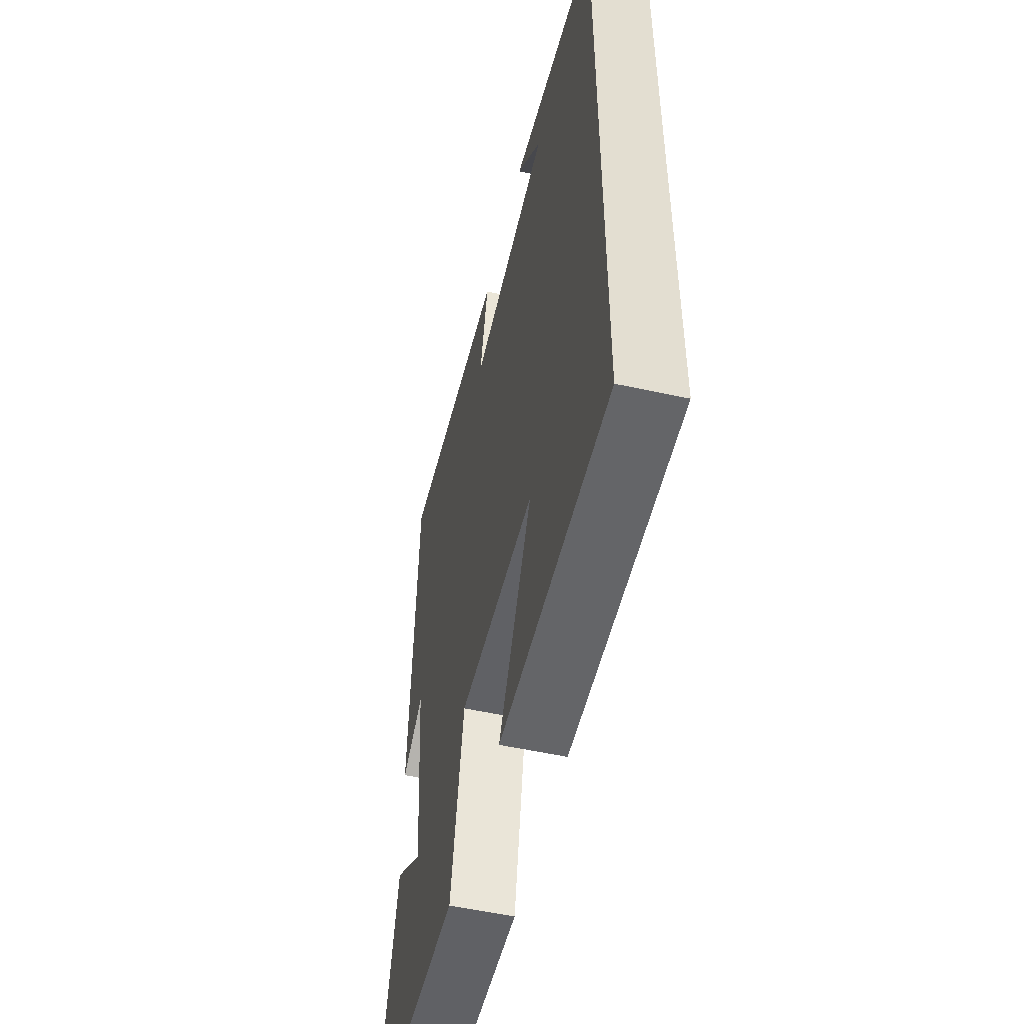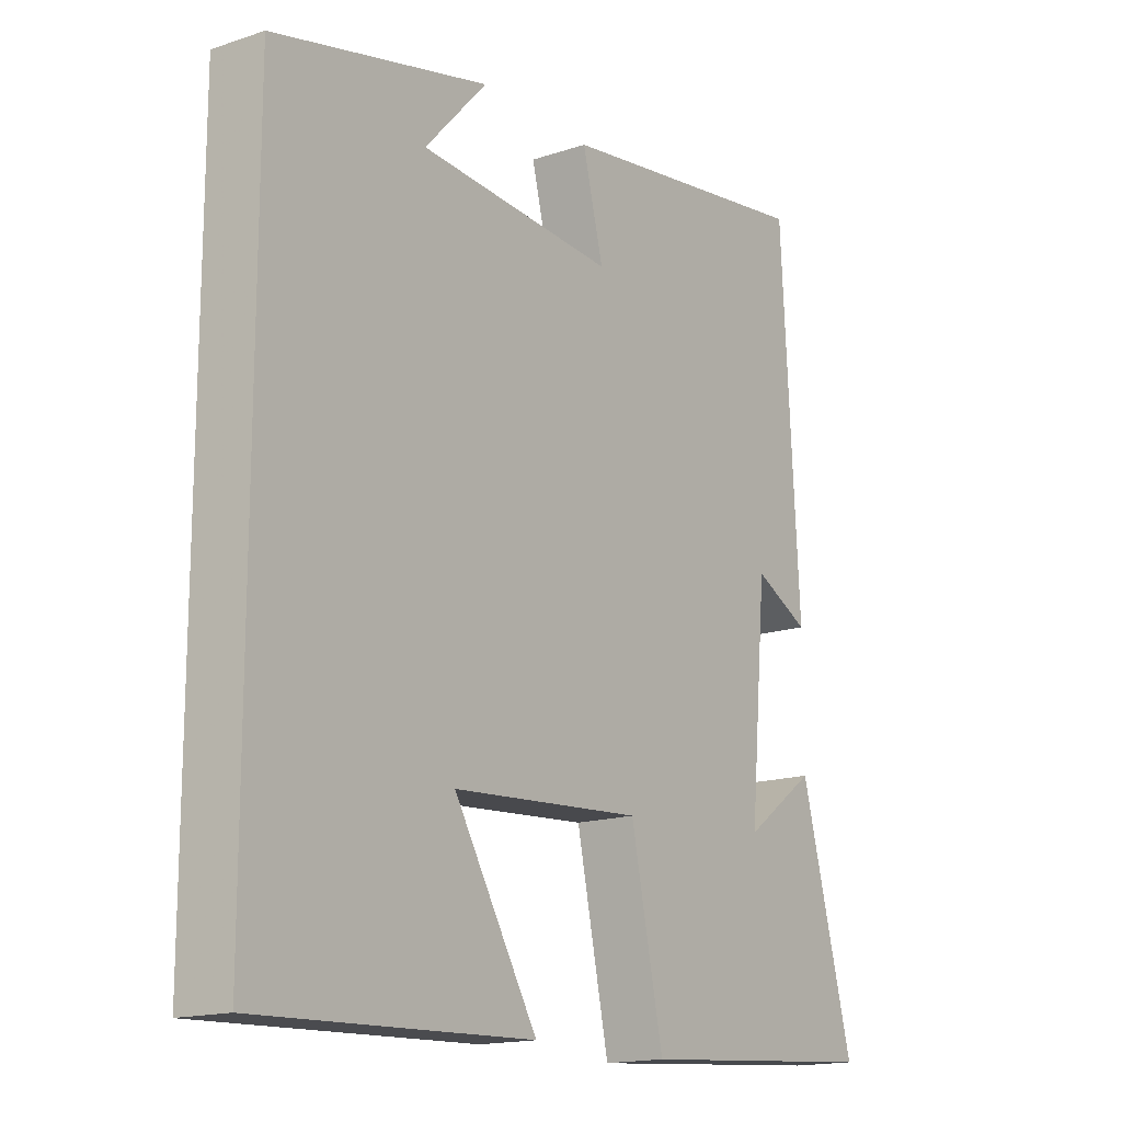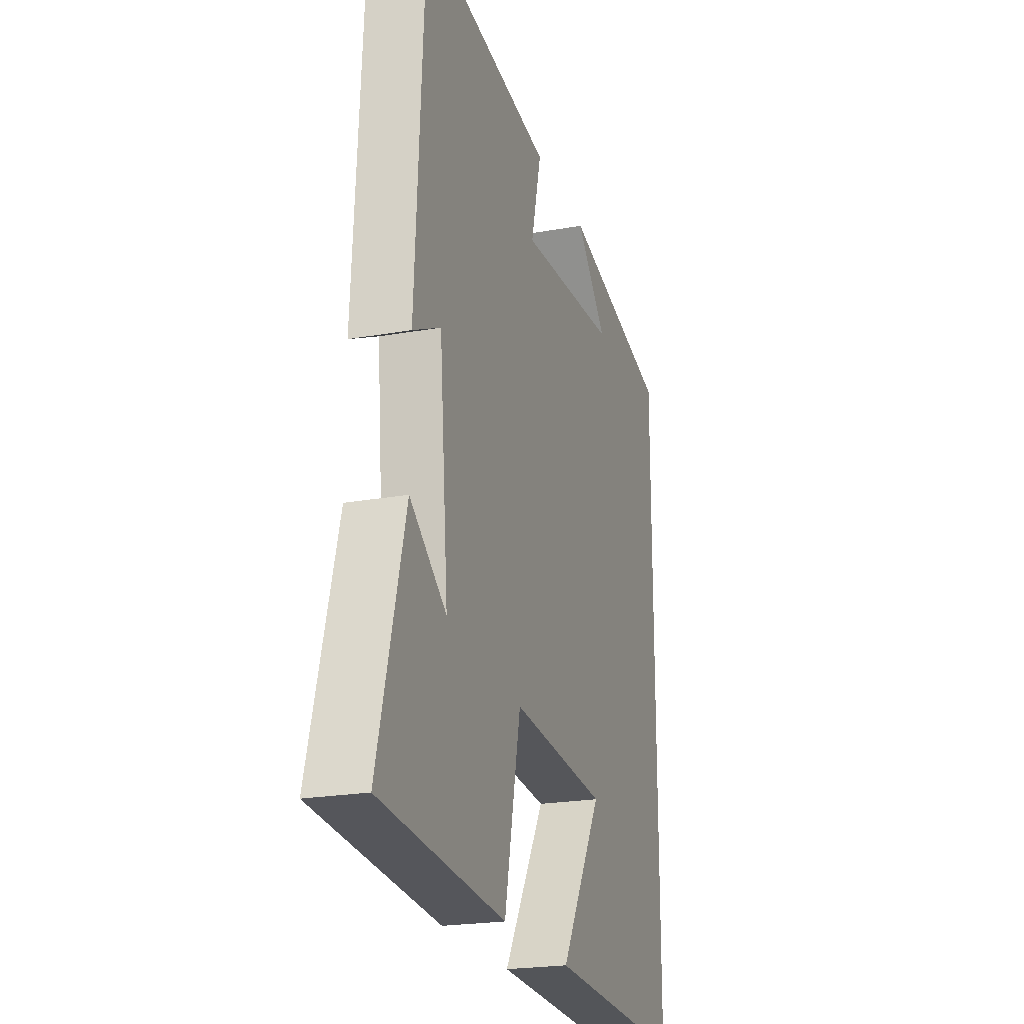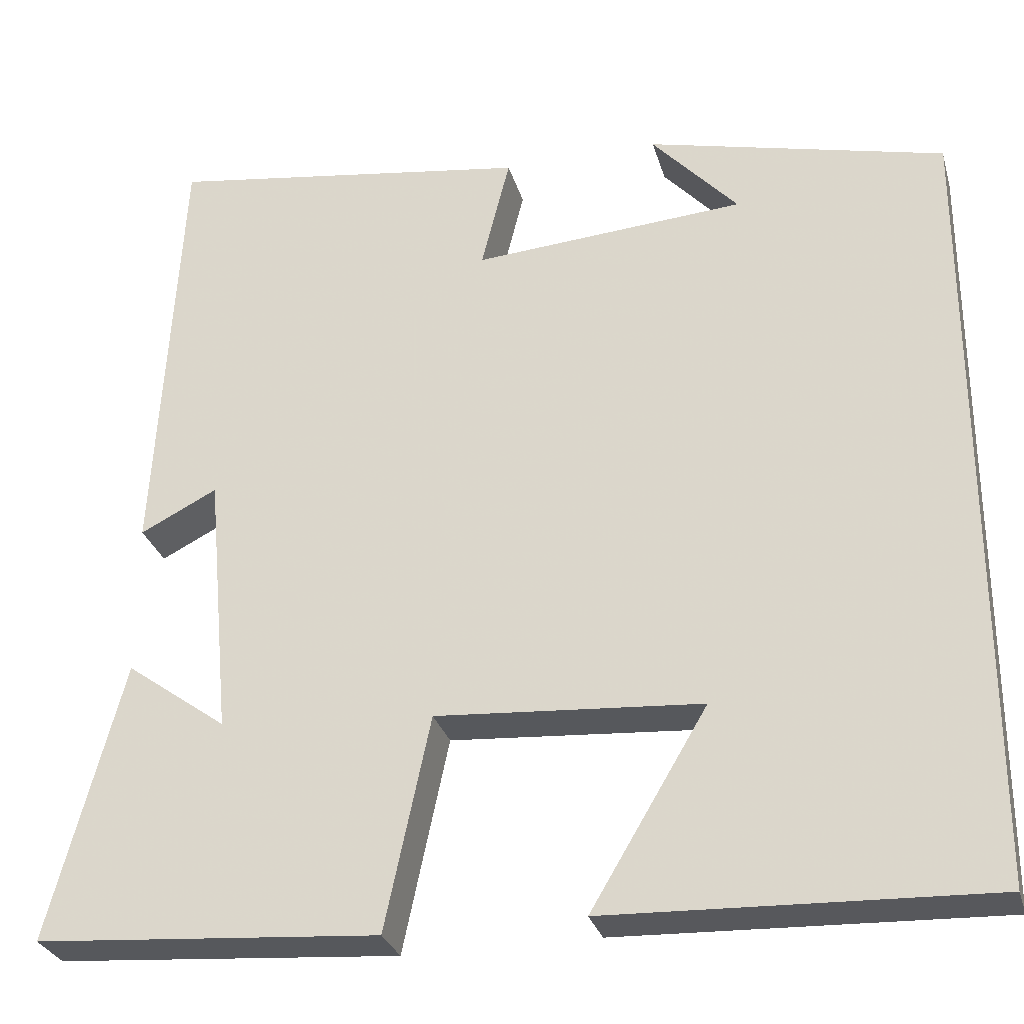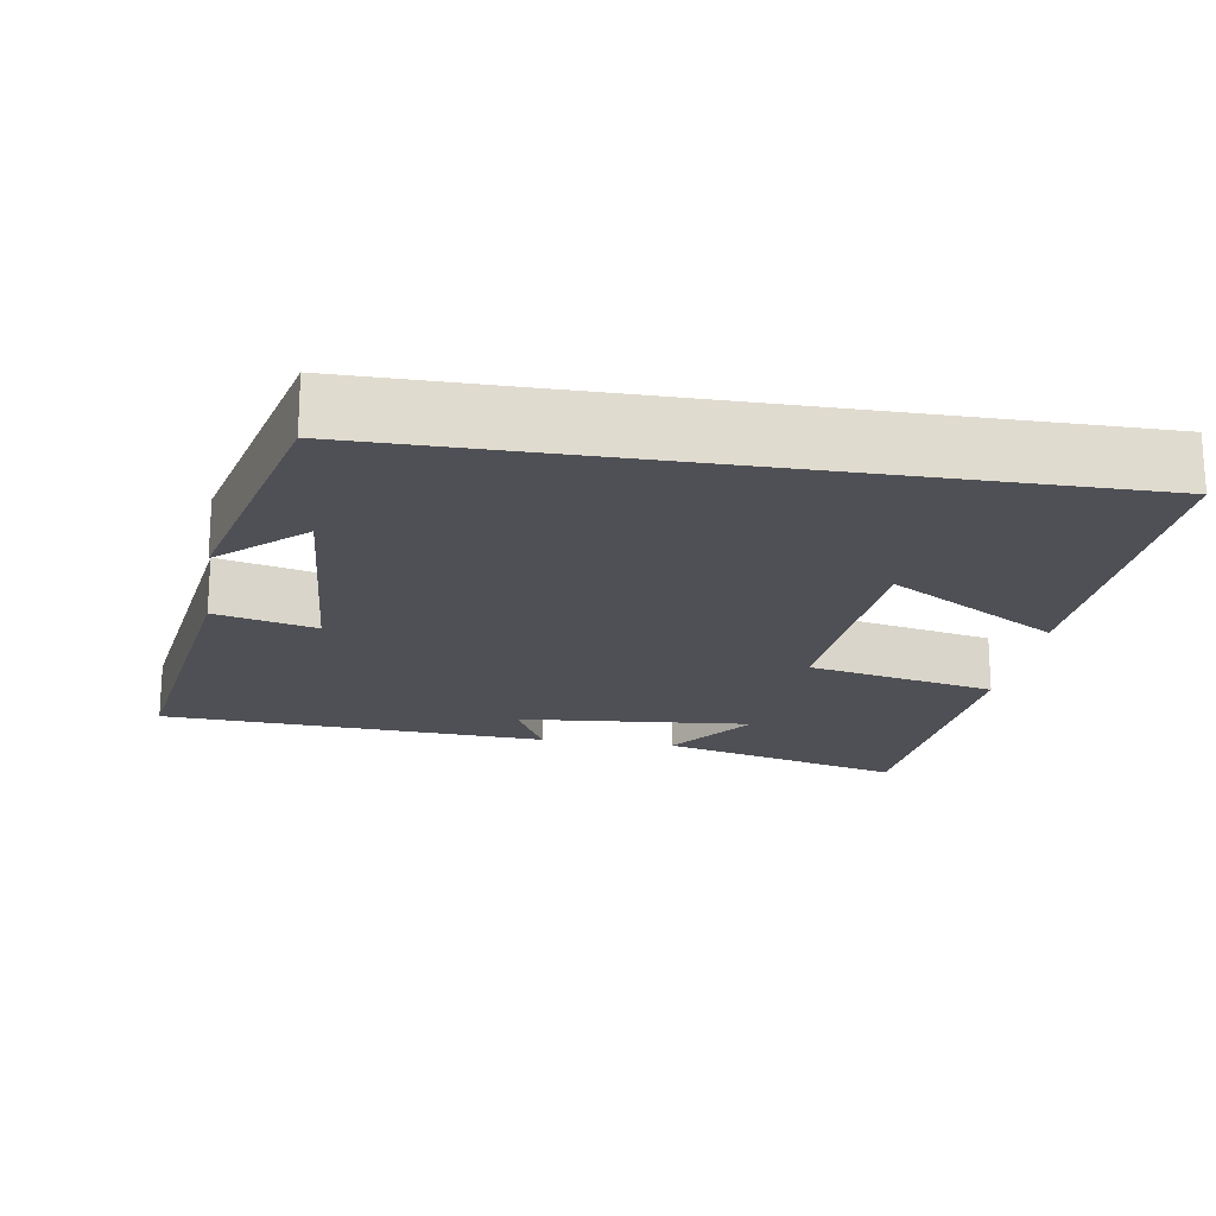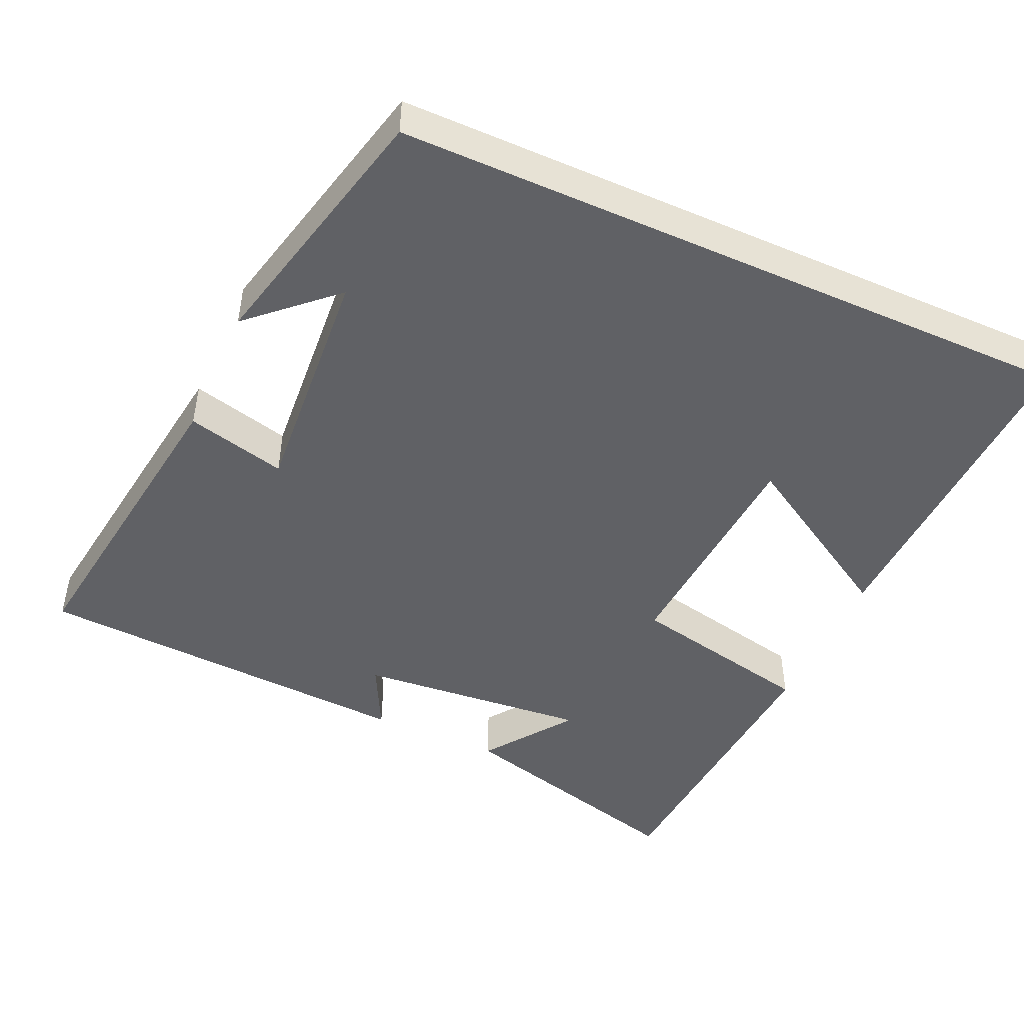
<metadata>
{"format":"obj","ext":"obj","renderer":"f3d","projection":"perspective","resolution":1024,"background":"white","views":[{"elev":-53.6,"azim":76.8,"up":"+Z"},{"elev":-16.0,"azim":124.9,"up":"+Z"},{"elev":-22.2,"azim":-72.7,"up":"+Z"},{"elev":-29.0,"azim":15.1,"up":"+Z"},{"elev":-19.4,"azim":80.9,"up":"+Y"},{"elev":-47.3,"azim":65.8,"up":"+Y"}]}
</metadata>
<code>
v 0.5 0.07 -0.516
v 0.049 0.07 -0.5
v 0.187 0.07 -0.269
v -0.127 0.07 -0.247
v -0.181 0.07 -0.5
v -0.588 0.07 -0.47
v -0.5 0.07 -0.141
v -0.381 0.07 -0.227
v -0.409 0.07 0.087
v -0.5 0.07 0.041
v -0.47 0.07 0.561
v -0.039 0.07 0.5
v -0.073 0.07 0.365
v 0.249 0.07 0.389
v 0.147 0.07 0.5
v 0.5 0.07 0.416
v 0.5 0 -0.516
v 0.049 0 -0.5
v 0.187 0 -0.269
v -0.127 0 -0.247
v -0.181 0 -0.5
v -0.588 0 -0.47
v -0.5 0 -0.141
v -0.381 0 -0.227
v -0.409 0 0.087
v -0.5 0 0.041
v -0.47 0 0.561
v -0.039 0 0.5
v -0.073 0 0.365
v 0.249 0 0.389
v 0.147 0 0.5
v 0.5 0 0.416
f 14 15 16
f 14 16 1
f 13 14 1
f 10 11 12 13
f 9 10 13
f 8 9 13
f 5 6 7 8
f 4 5 8 13
f 3 4 13
f 1 2 3
f 1 3 13
f 32 31 30
f 17 32 30
f 17 30 29
f 29 28 27 26
f 29 26 25
f 29 25 24
f 24 23 22 21
f 29 24 21 20
f 29 20 19
f 19 18 17
f 29 19 17
f 1 17 18 2
f 2 18 19 3
f 3 19 20 4
f 4 20 21 5
f 5 21 22 6
f 6 22 23 7
f 7 23 24 8
f 8 24 25 9
f 9 25 26 10
f 10 26 27 11
f 11 27 28 12
f 12 28 29 13
f 13 29 30 14
f 14 30 31 15
f 15 31 32 16
f 16 32 17 1

</code>
